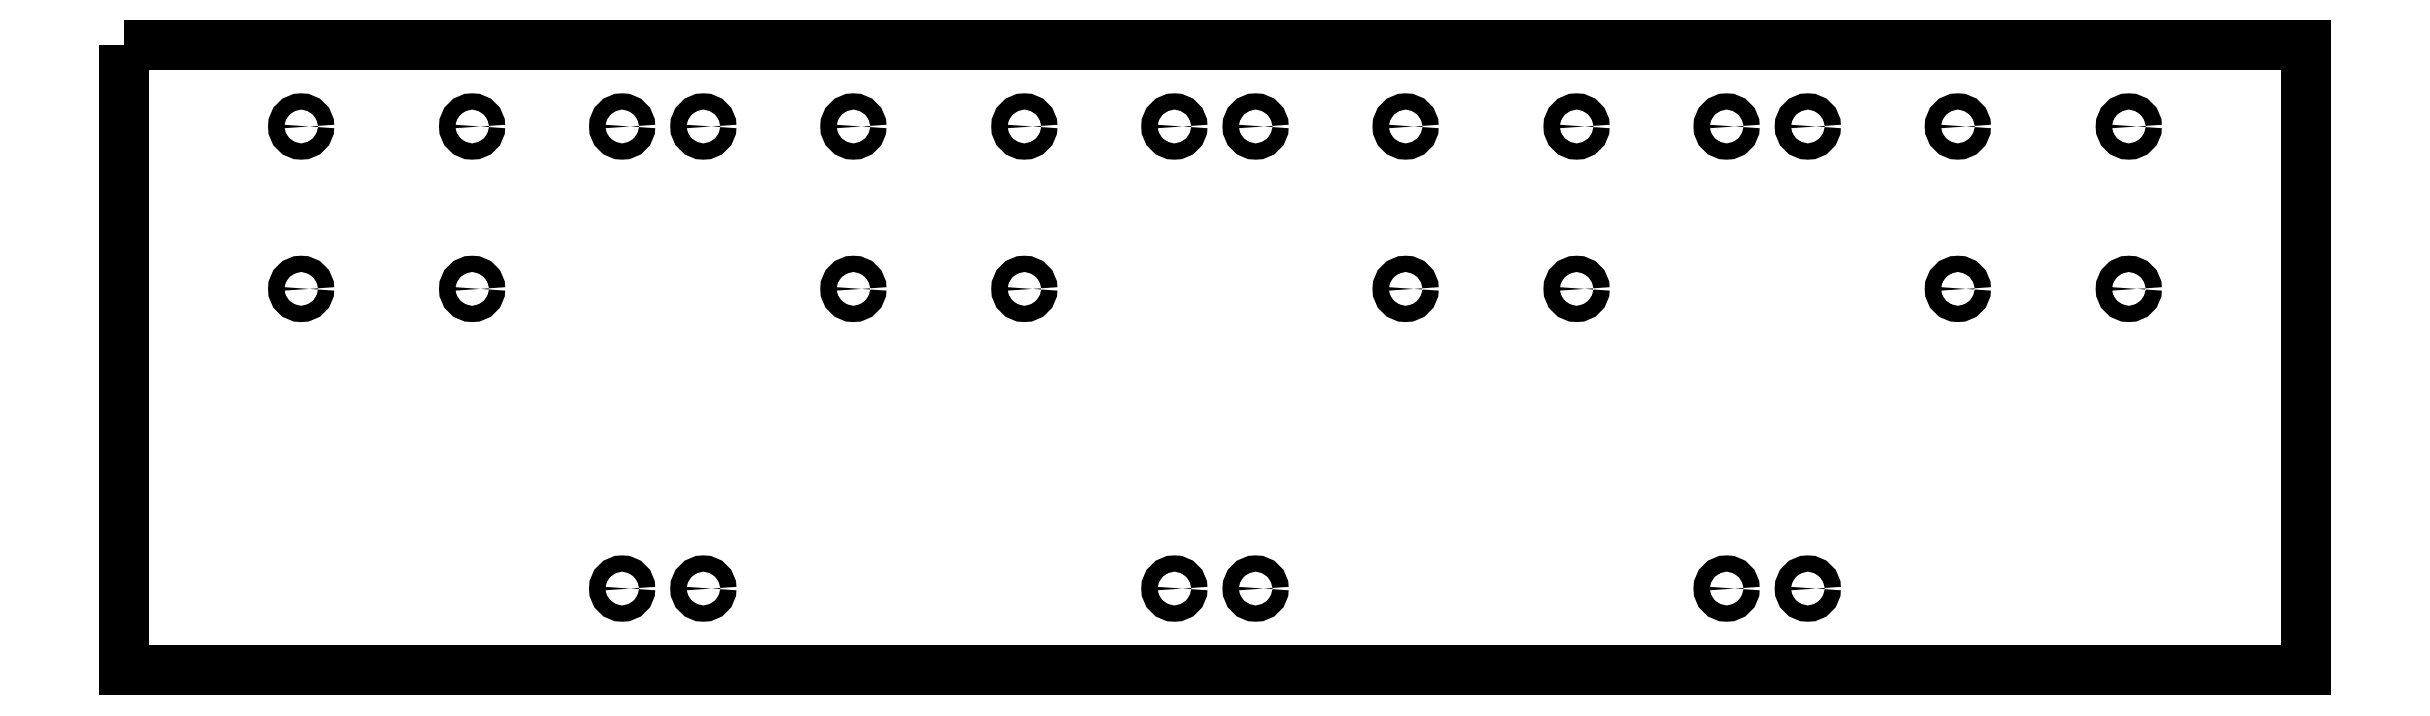
<metadata>
{"format":"dxf","ext":"dxf","renderer":"ezdxf+matplotlib","layout":"modelspace","background":"white","min_lineweight":24,"dpi":150}
</metadata>
<code>
0
SECTION
2
ENTITIES
0
CIRCLE
8
0
10
0.9702
20
15.93
30
0
40
1.5
210
0
220
0
230
1
0
CIRCLE
8
0
10
103
20
15.93
30
0
40
1.5
210
0
220
0
230
1
0
CIRCLE
8
0
10
190
20
15.93
30
0
40
1.5
210
0
220
0
230
1
0
CIRCLE
8
0
10
190
20
-69.42
30
-8.882e-15
40
1.5
210
0
220
0
230
1
0
CIRCLE
8
0
10
87.97
20
-69.42
30
0
40
1.5
210
0
220
0
230
1
0
CIRCLE
8
0
10
-14.03
20
-69.42
30
0
40
1.5
210
0
220
0
230
1
0
CIRCLE
8
0
10
-14.03
20
15.93
30
0
40
1.5
210
0
220
0
230
1
0
CIRCLE
8
0
10
87.97
20
15.93
30
0
40
1.5
210
0
220
0
230
1
0
CIRCLE
8
0
10
205
20
15.93
30
0
40
1.5
210
0
220
0
230
1
0
CIRCLE
8
0
10
205
20
-69.42
30
0
40
1.5
210
0
220
0
230
1
0
CIRCLE
8
0
10
103
20
-69.42
30
0
40
1.5
210
0
220
0
230
1
0
CIRCLE
8
0
10
0.9702
20
-69.42
30
-8.882e-15
40
1.5
210
0
220
0
230
1
0
CIRCLE
8
0
10
232.7
20
-14.07
30
8.882e-15
40
1.5
210
0
220
0
230
1
0
CIRCLE
8
0
10
130.7
20
-14.07
30
0
40
1.5
210
0
220
0
230
1
0
CIRCLE
8
0
10
28.68
20
-14.07
30
0
40
1.5
210
0
220
0
230
1
0
CIRCLE
8
0
10
-73.32
20
-14.07
30
0
40
1.5
210
0
220
0
230
1
0
CIRCLE
8
0
10
-41.74
20
15.93
30
0
40
1.5
210
0
220
0
230
1
0
CIRCLE
8
0
10
60.26
20
15.93
30
0
40
1.5
210
0
220
0
230
1
0
CIRCLE
8
0
10
162.3
20
15.93
30
0
40
1.5
210
0
220
0
230
1
0
CIRCLE
8
0
10
264.3
20
15.93
30
0
40
1.5
210
0
220
0
230
1
0
CIRCLE
8
0
10
232.7
20
15.93
30
0
40
1.5
210
0
220
0
230
1
0
CIRCLE
8
0
10
130.7
20
15.93
30
0
40
1.5
210
0
220
0
230
1
0
CIRCLE
8
0
10
28.68
20
15.93
30
0
40
1.5
210
0
220
0
230
1
0
CIRCLE
8
0
10
-73.32
20
15.93
30
0
40
1.5
210
0
220
0
230
1
0
CIRCLE
8
0
10
-41.74
20
-14.07
30
0
40
1.5
210
0
220
0
230
1
0
CIRCLE
8
0
10
60.26
20
-14.07
30
8.882e-15
40
1.5
210
0
220
0
230
1
0
CIRCLE
8
0
10
162.3
20
-14.07
30
8.882e-15
40
1.5
210
0
220
0
230
1
0
CIRCLE
8
0
10
264.3
20
-14.07
30
0
40
1.5
210
0
220
0
230
1
0
LWPOLYLINE
8
0
90
4
70
1
43
0
10
-106
20
30.93
10
-106
20
-84.42
10
297
20
-84.42
10
297
20
30.93
0
ENDSEC
0
EOF

</code>
